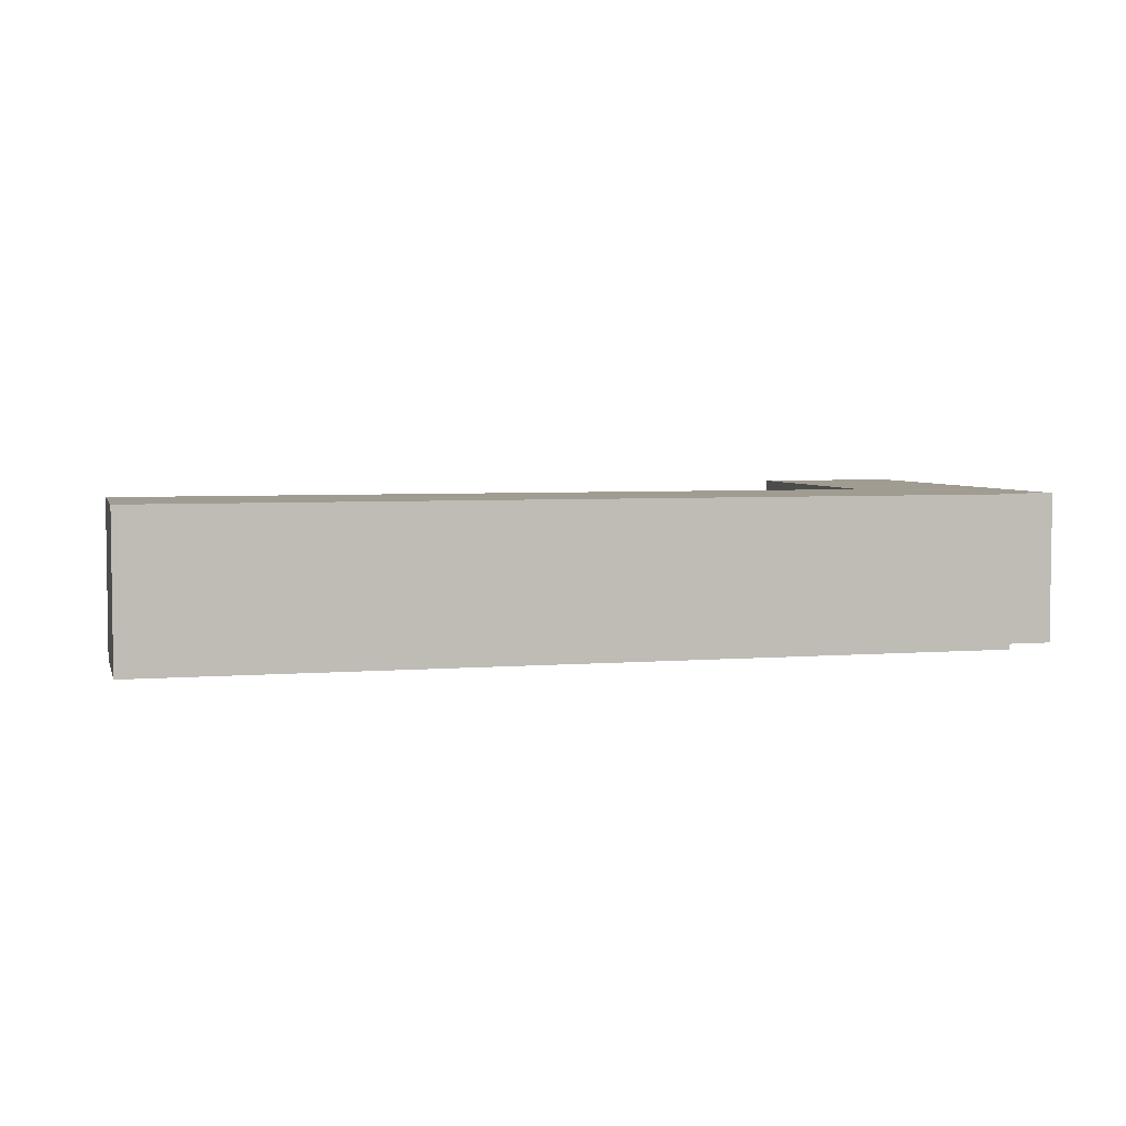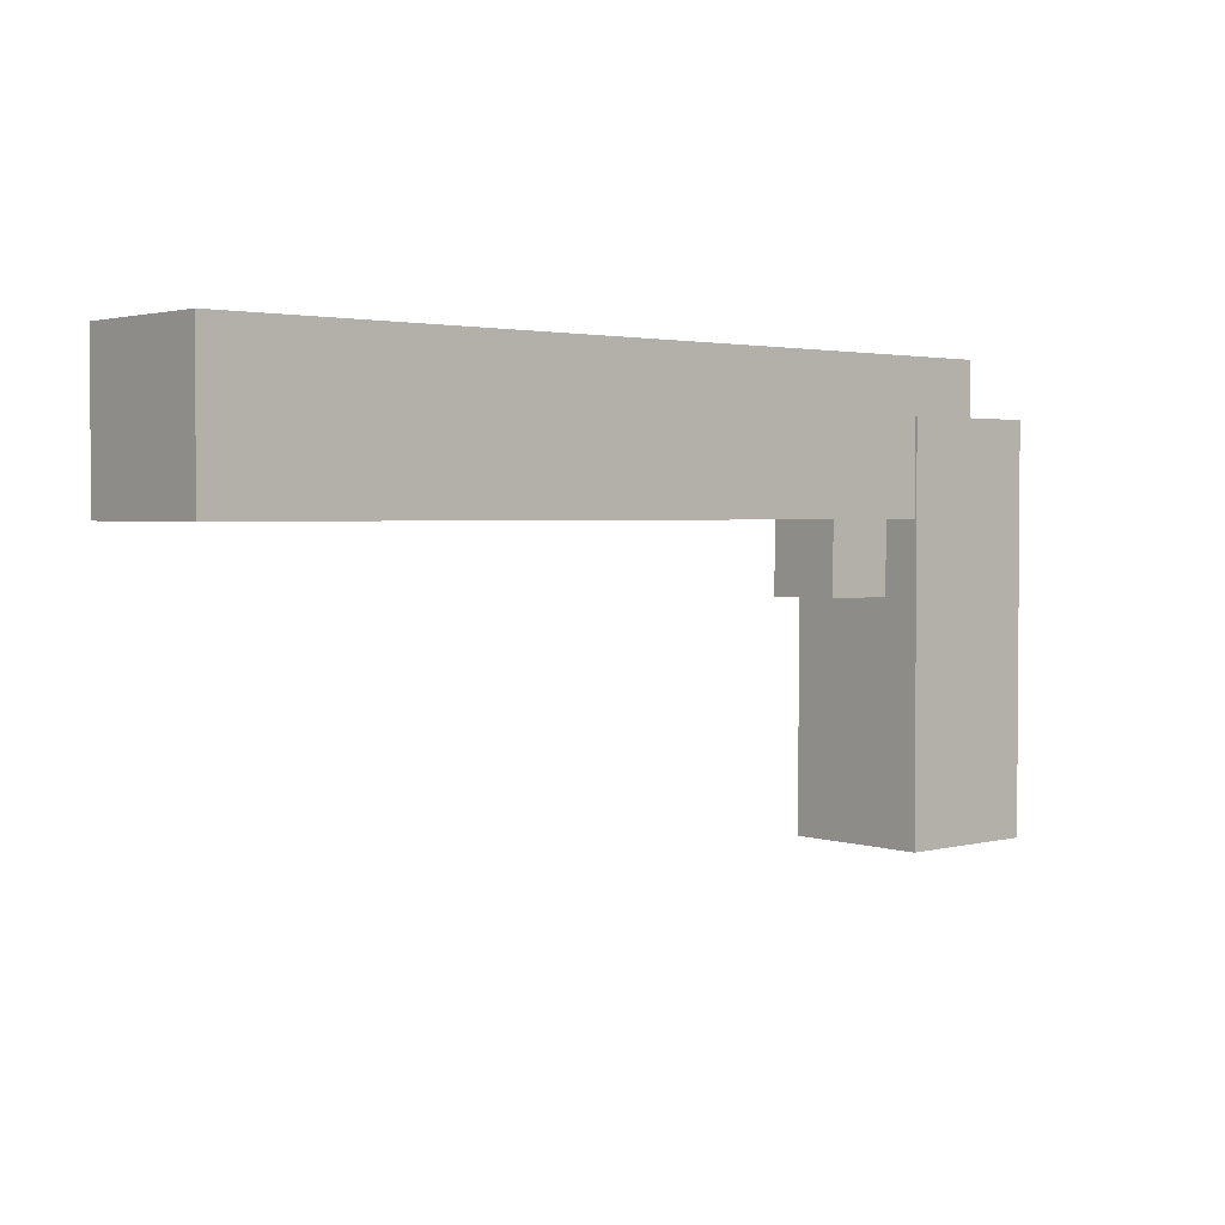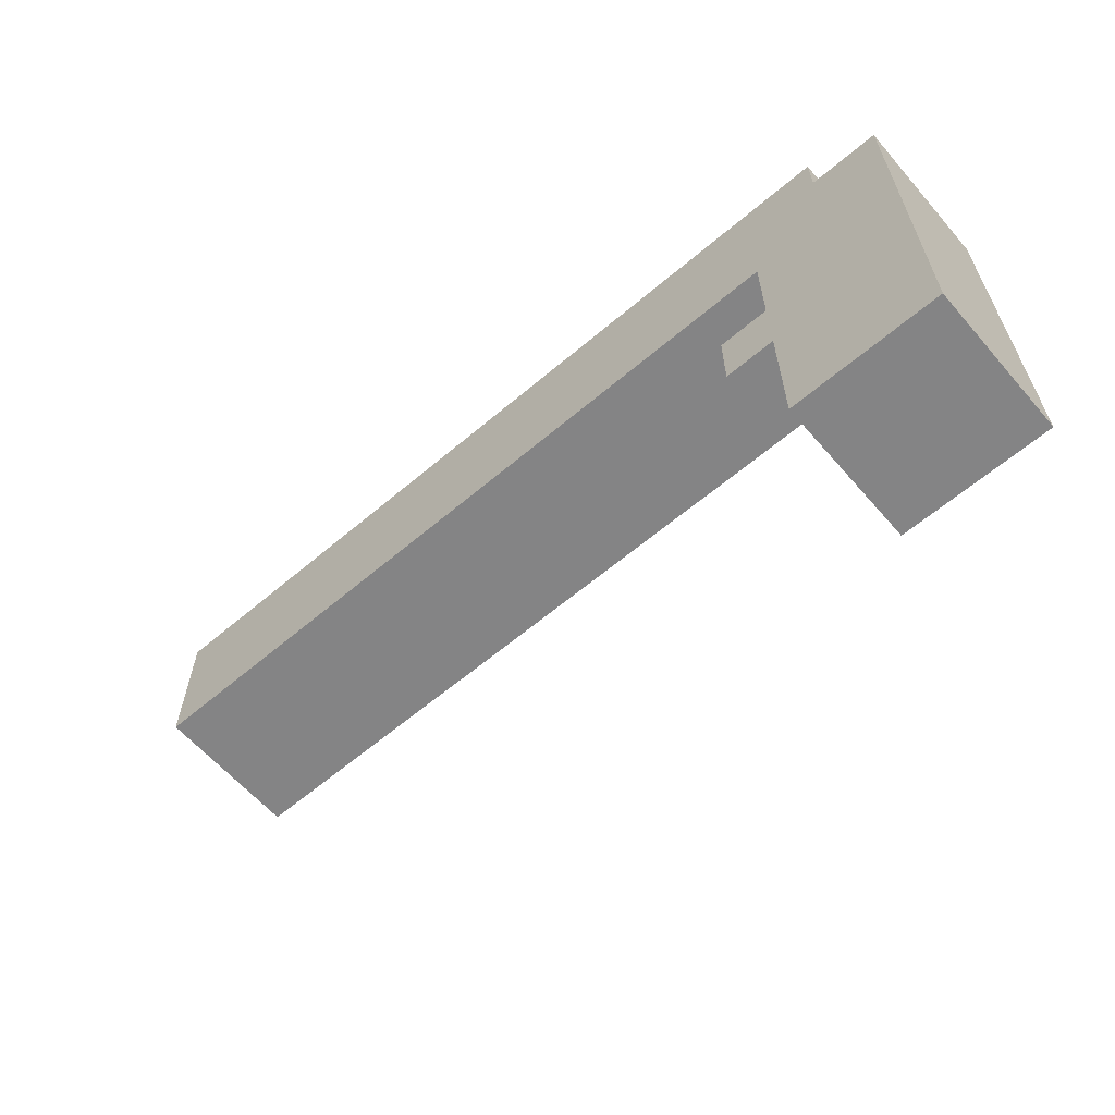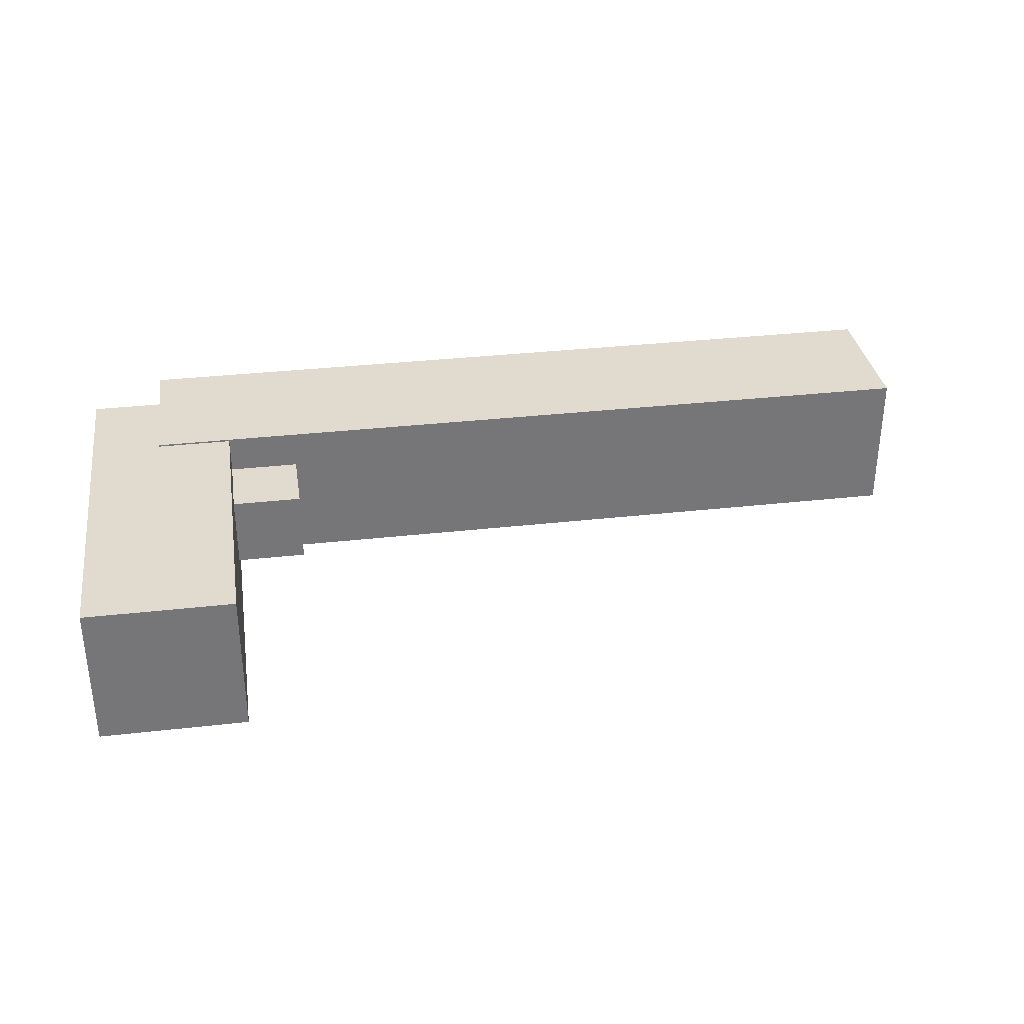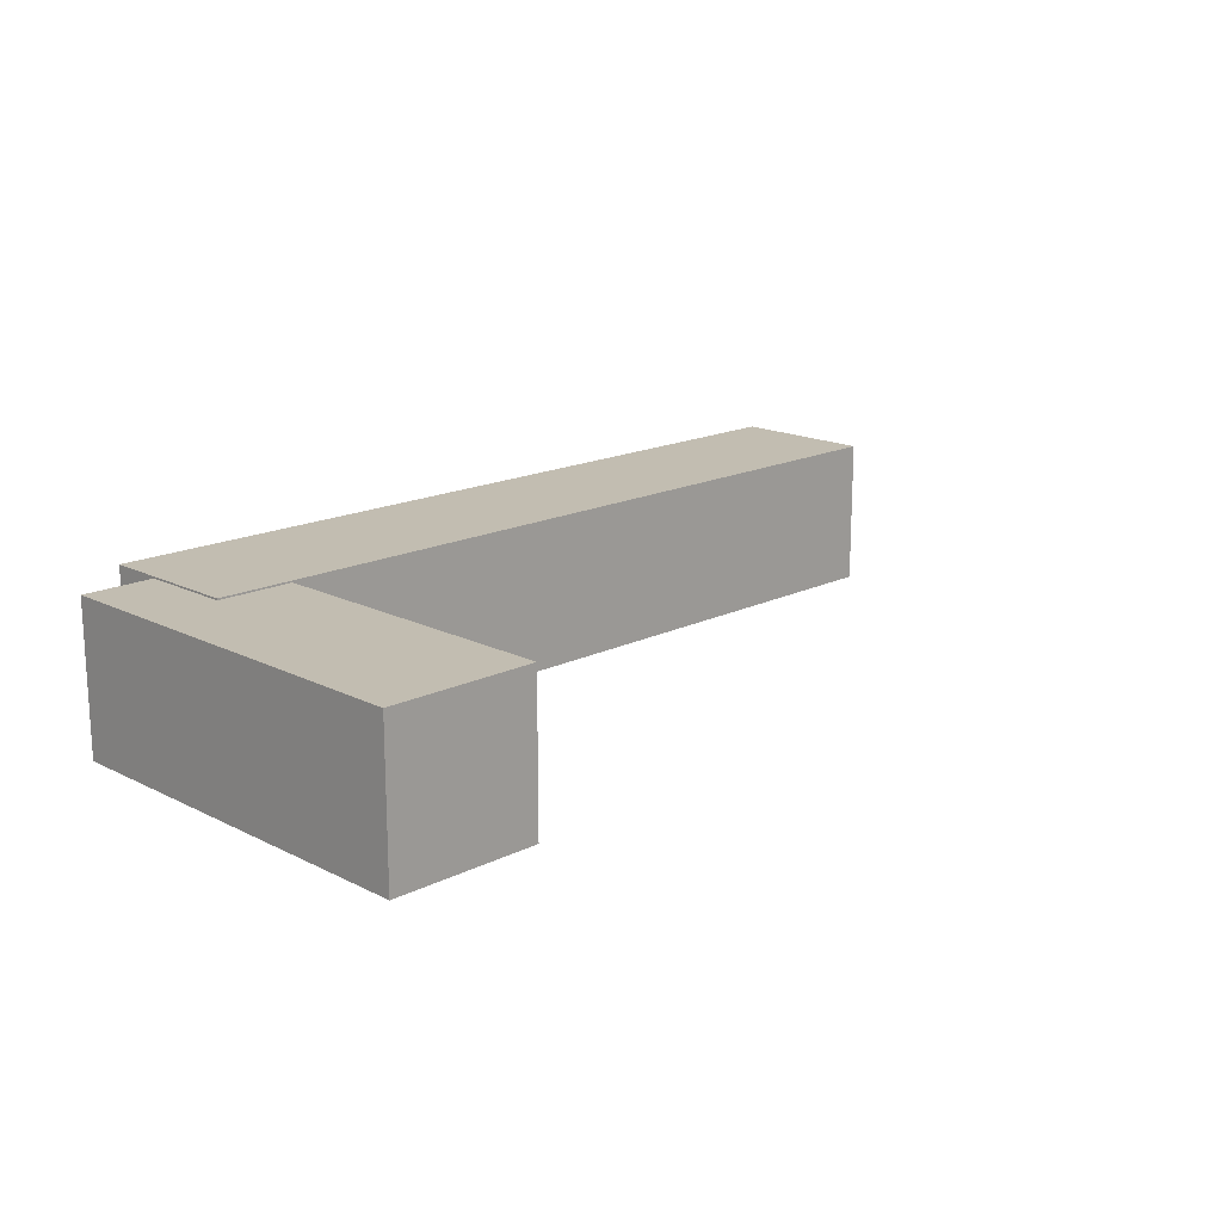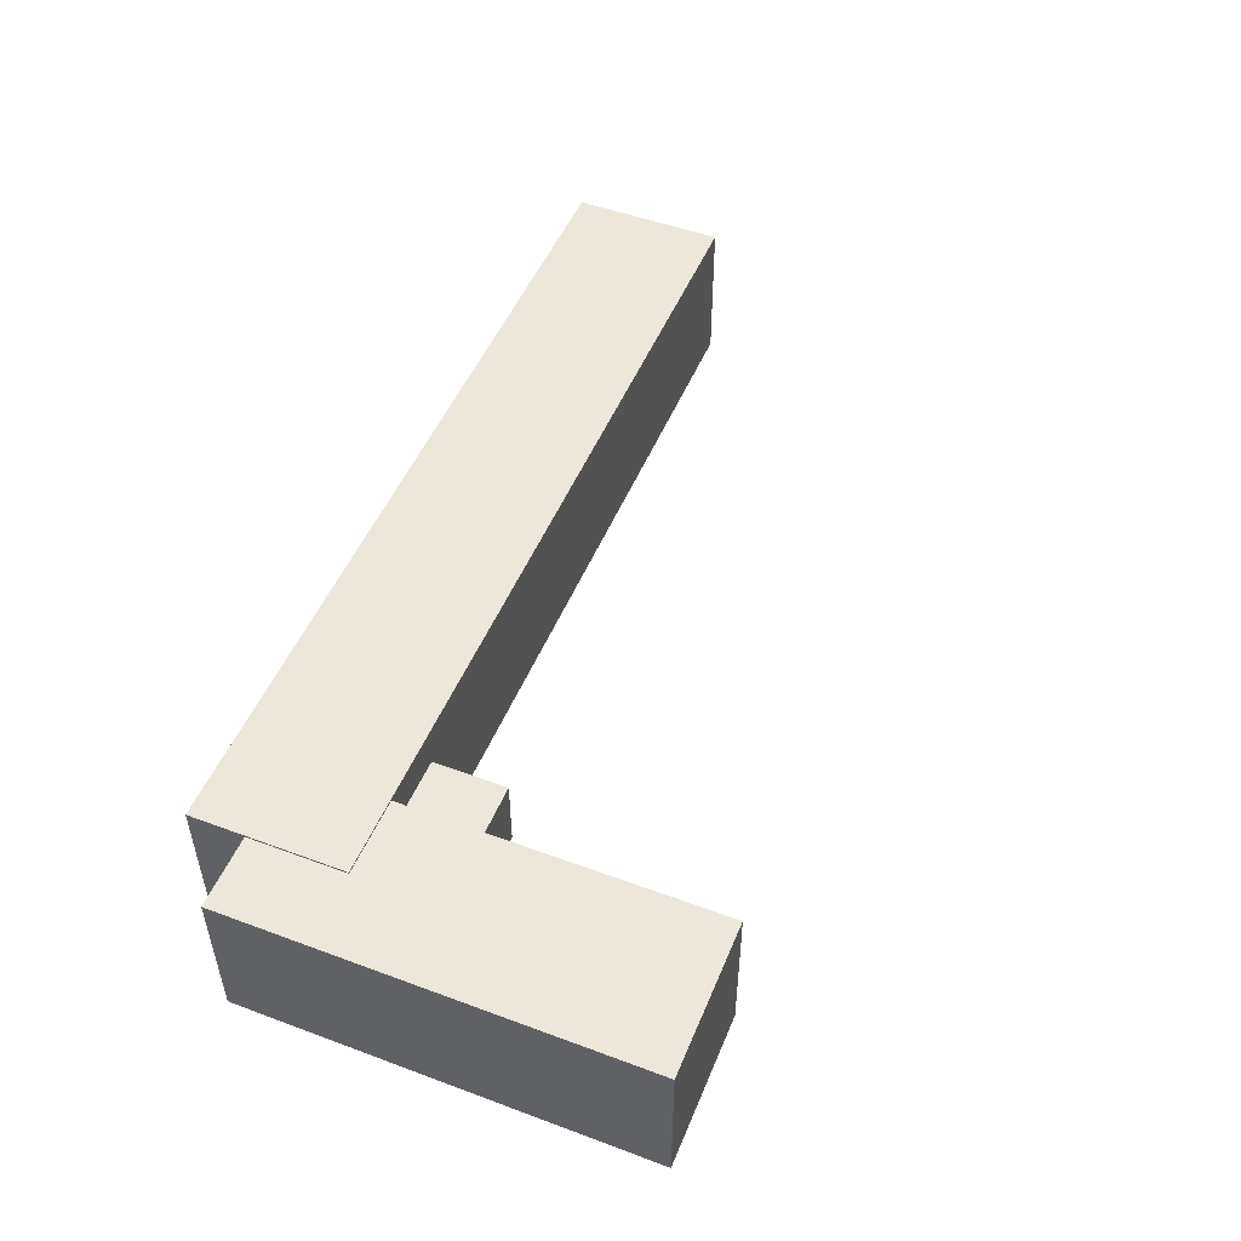
<metadata>
{"format":"obj","ext":"obj","renderer":"f3d","projection":"perspective","resolution":1024,"background":"white","views":[{"elev":4.4,"azim":165.3,"up":"+Z"},{"elev":2.5,"azim":138.5,"up":"+Y"},{"elev":-61.5,"azim":-139.2,"up":"+Y"},{"elev":33.5,"azim":-8.8,"up":"+Z"},{"elev":16.8,"azim":-44.8,"up":"+Z"},{"elev":50.3,"azim":-67.9,"up":"+Z"}]}
</metadata>
<code>
o Cube.001
v -0.463 -0.09709 -0.05223
v -0.363 -0.1971 -0.05223
v -0.463 -0.1971 -0.05223
v -0.363 -0.09709 -0.05223
v -0.363 -0.1971 0.04777
v -0.363 -0.09709 0.04777
v -0.463 -0.1971 0.04777
v -0.463 -0.09709 0.04777
v -0.659 0.02689 -0.1023
v -0.459 -0.5131 -0.1023
v -0.659 -0.5131 -0.1023
v -0.459 0.02689 -0.1023
v -0.459 -0.5131 0.09769
v -0.459 0.02689 0.09769
v -0.659 -0.5131 0.09769
v -0.659 0.02689 0.09769
v -0.5625 -0.1 0.1
v 0.5625 -0.1 -0.1
v 0.5625 -0.1 0.1
v 0.5625 0.1 0.1
v -0.5625 0.1 -0.1
v -0.5625 0.1 0.1
v -0.5625 -0.1 -0.1
v 0.5625 0.1 -0.1
f 1 2 3
f 4 5 2
f 6 7 5
f 8 3 7
f 5 3 2
f 4 8 6
f 9 10 11
f 12 13 10
f 14 15 13
f 16 11 15
f 13 11 10
f 12 16 14
f 17 18 19
f 20 21 22
f 20 17 19
f 22 23 17
f 21 18 23
f 19 24 20
f 1 4 2
f 4 6 5
f 6 8 7
f 8 1 3
f 5 7 3
f 4 1 8
f 9 12 10
f 12 14 13
f 14 16 15
f 16 9 11
f 13 15 11
f 12 9 16
f 17 23 18
f 20 24 21
f 20 22 17
f 22 21 23
f 21 24 18
f 19 18 24

</code>
